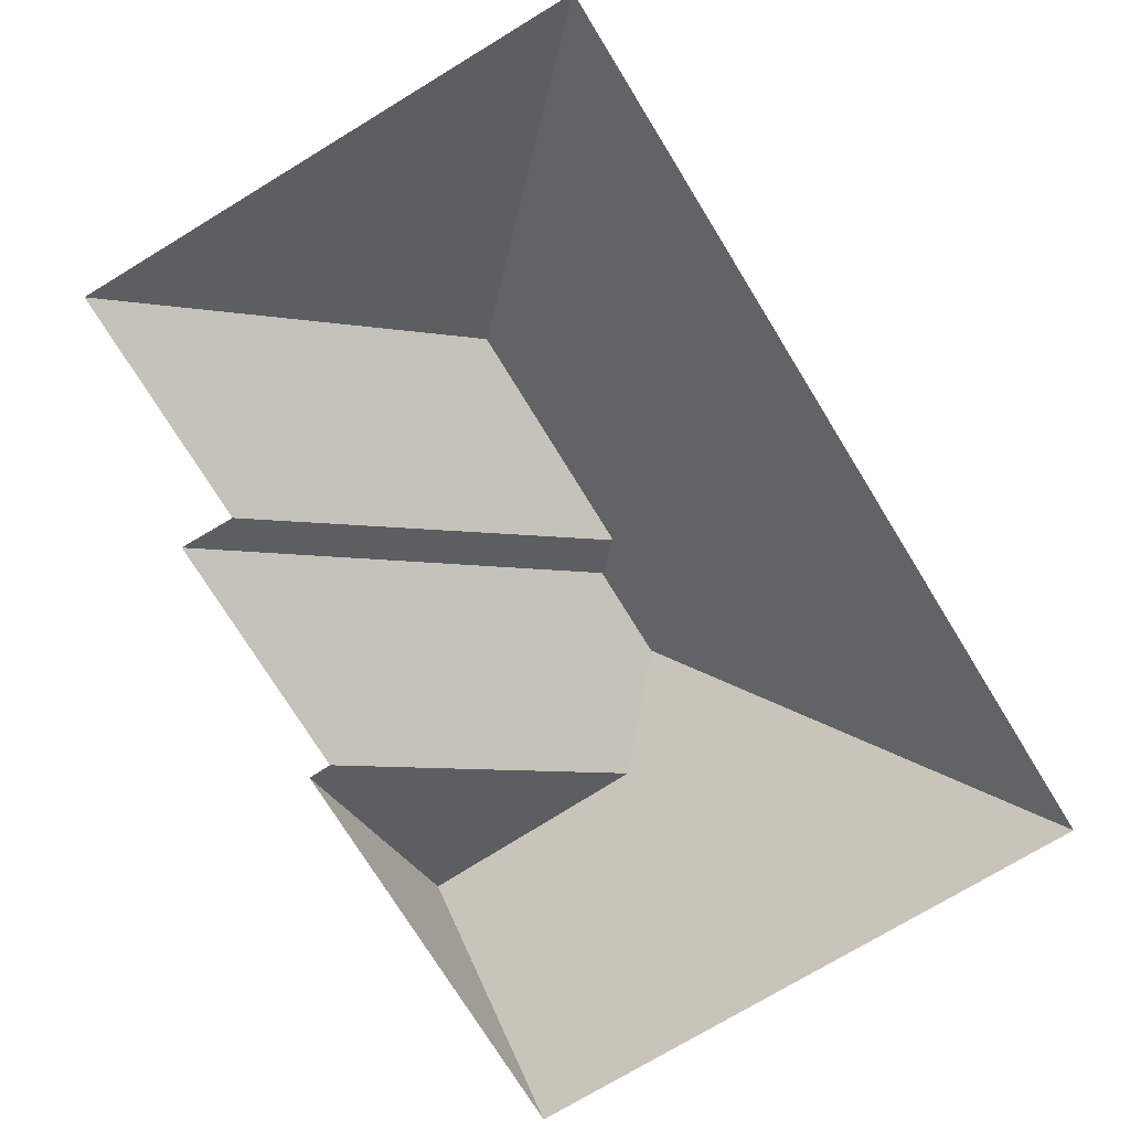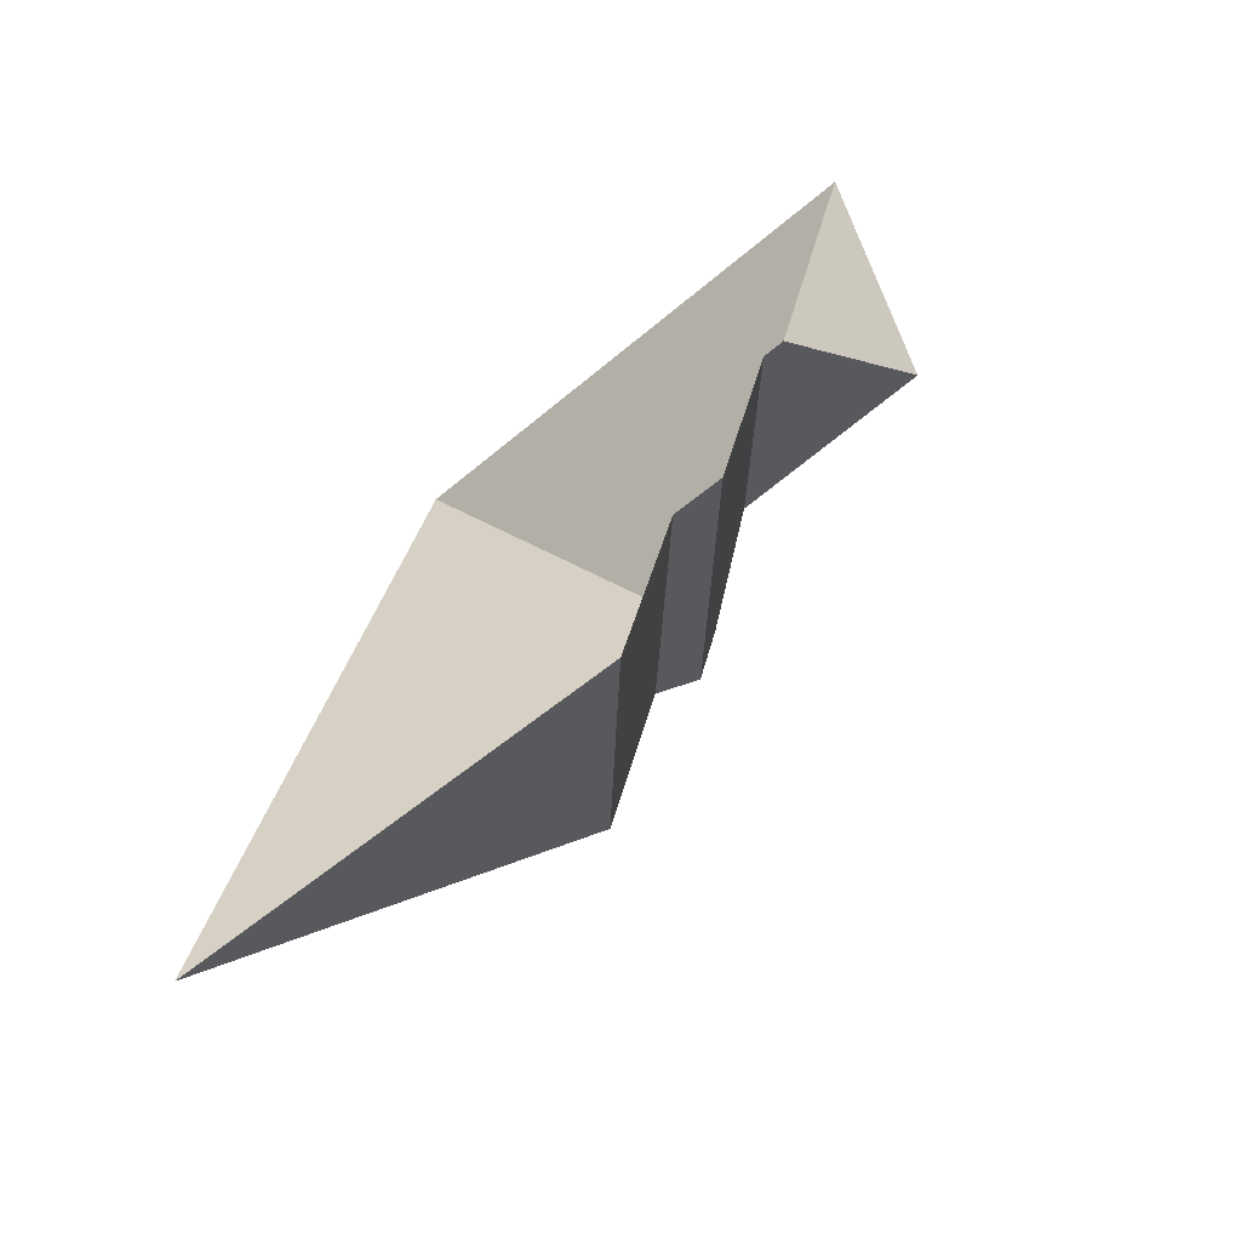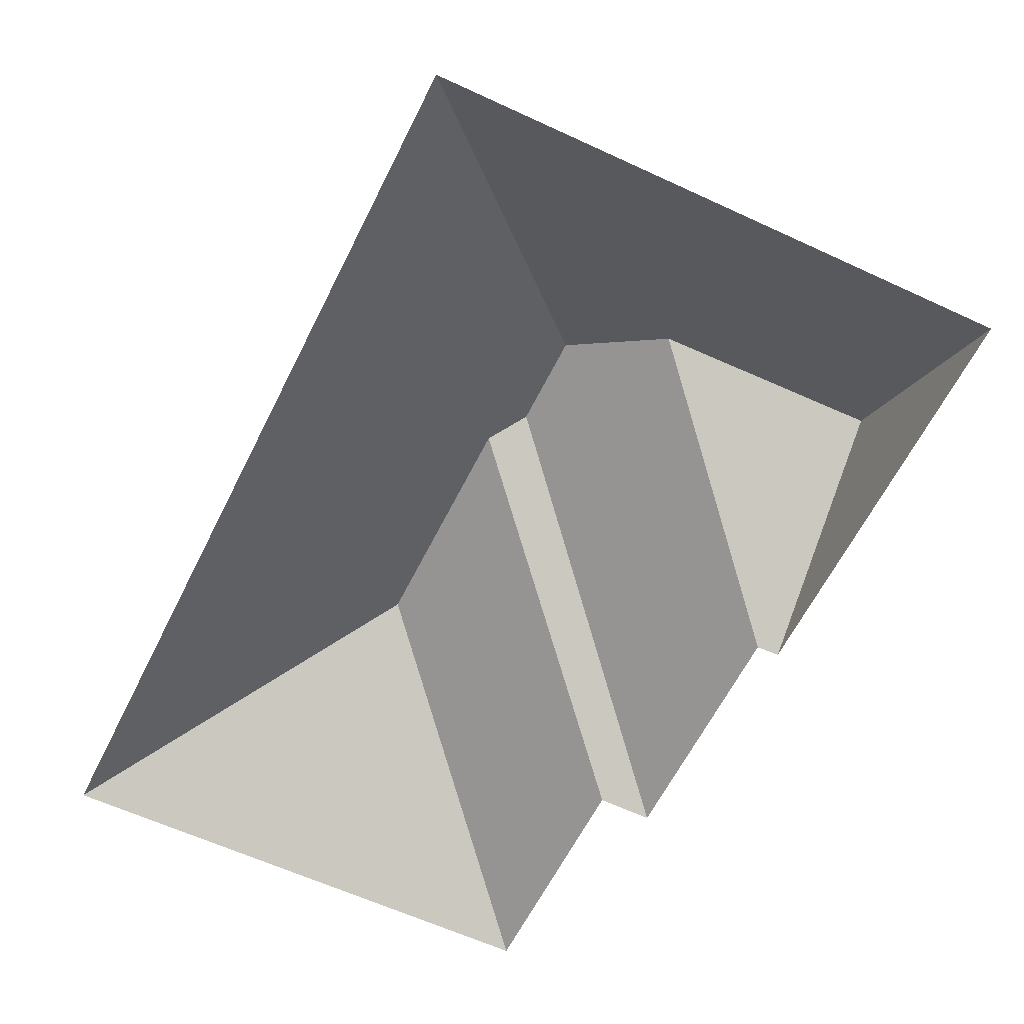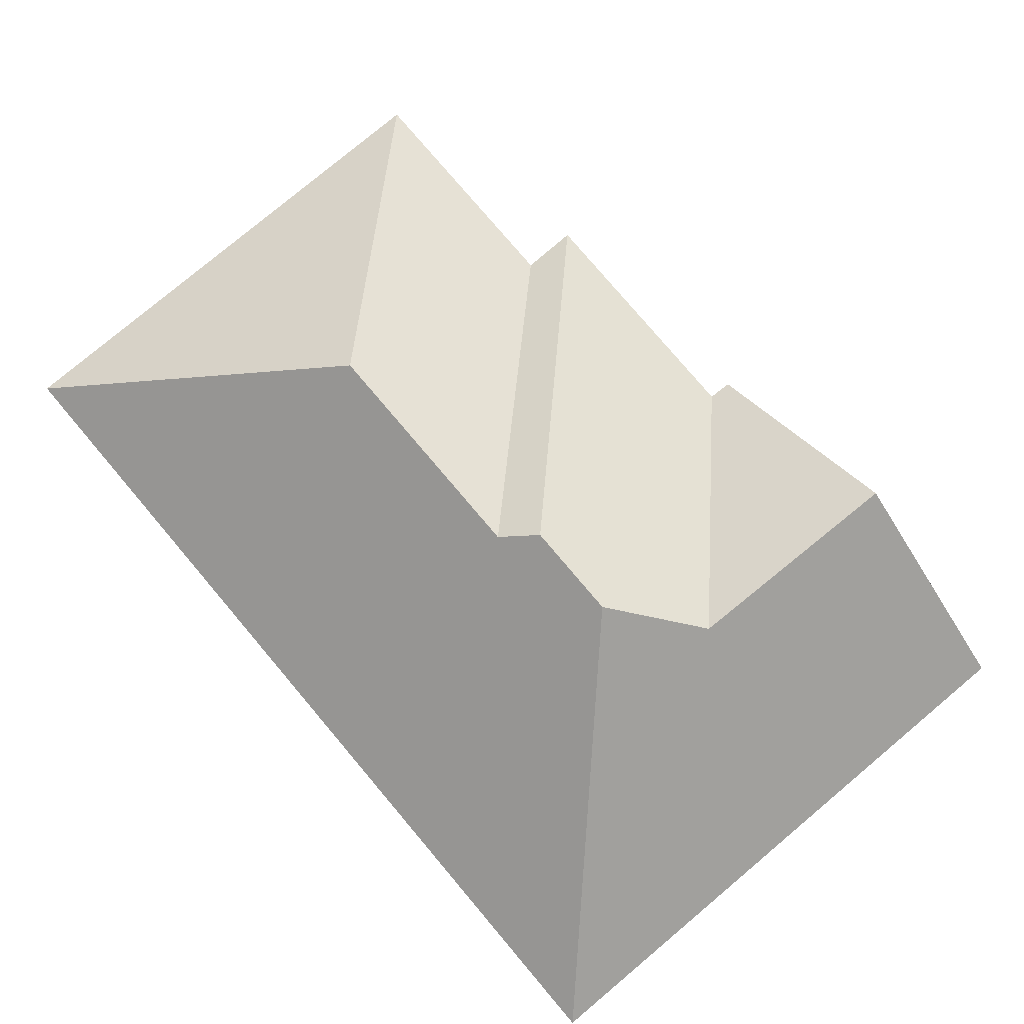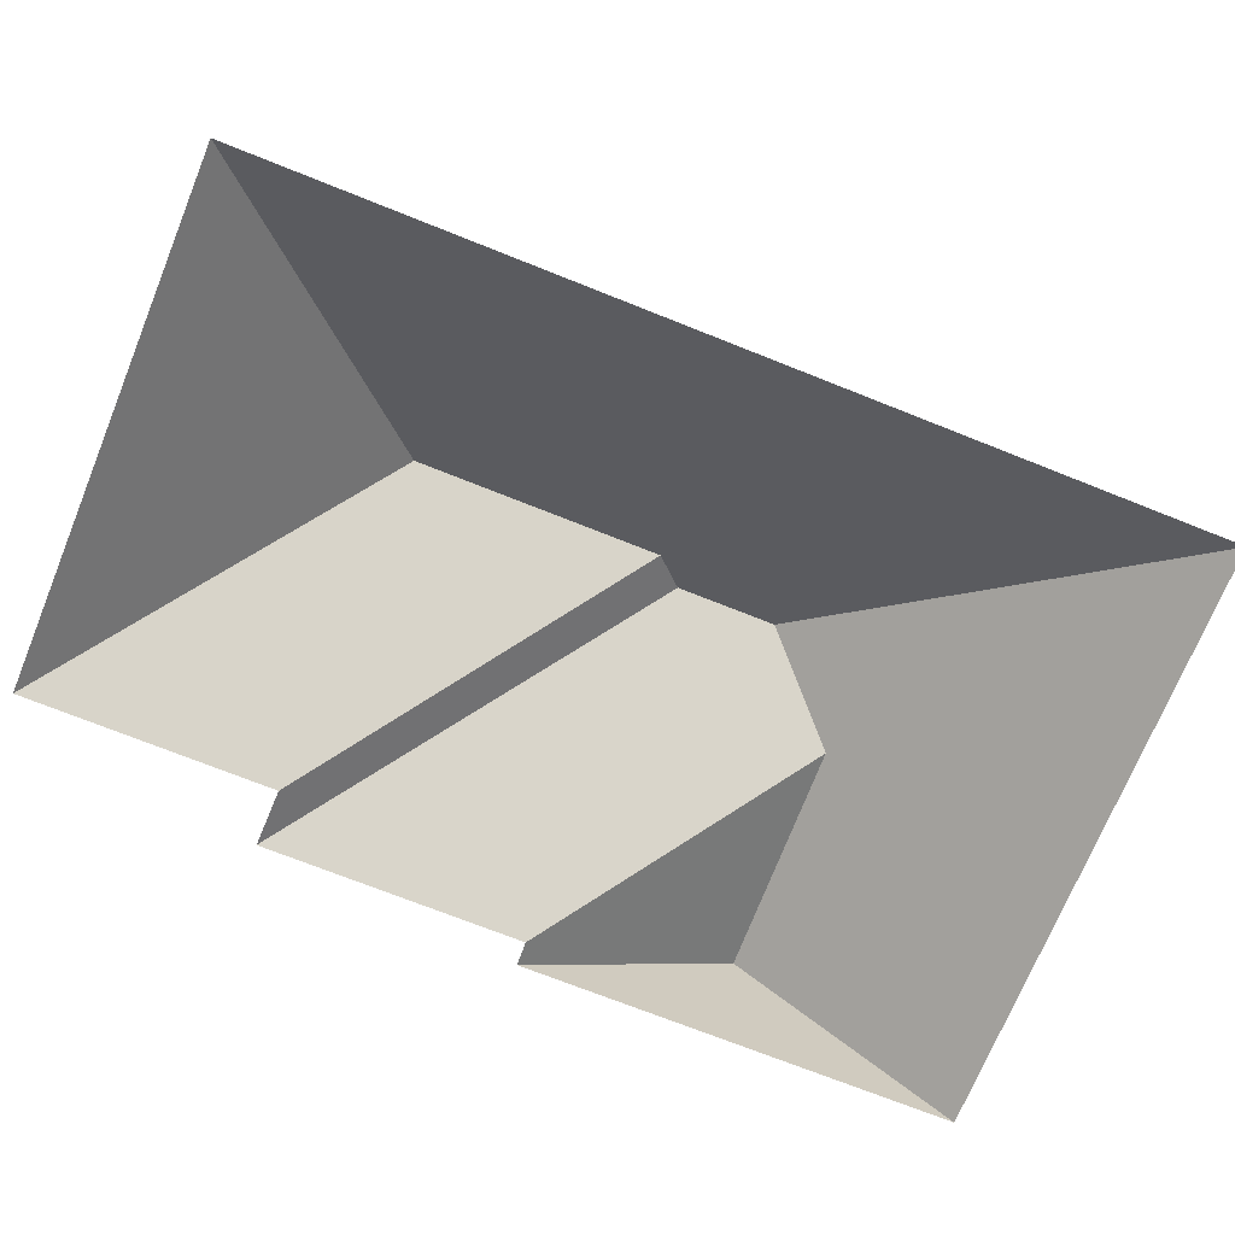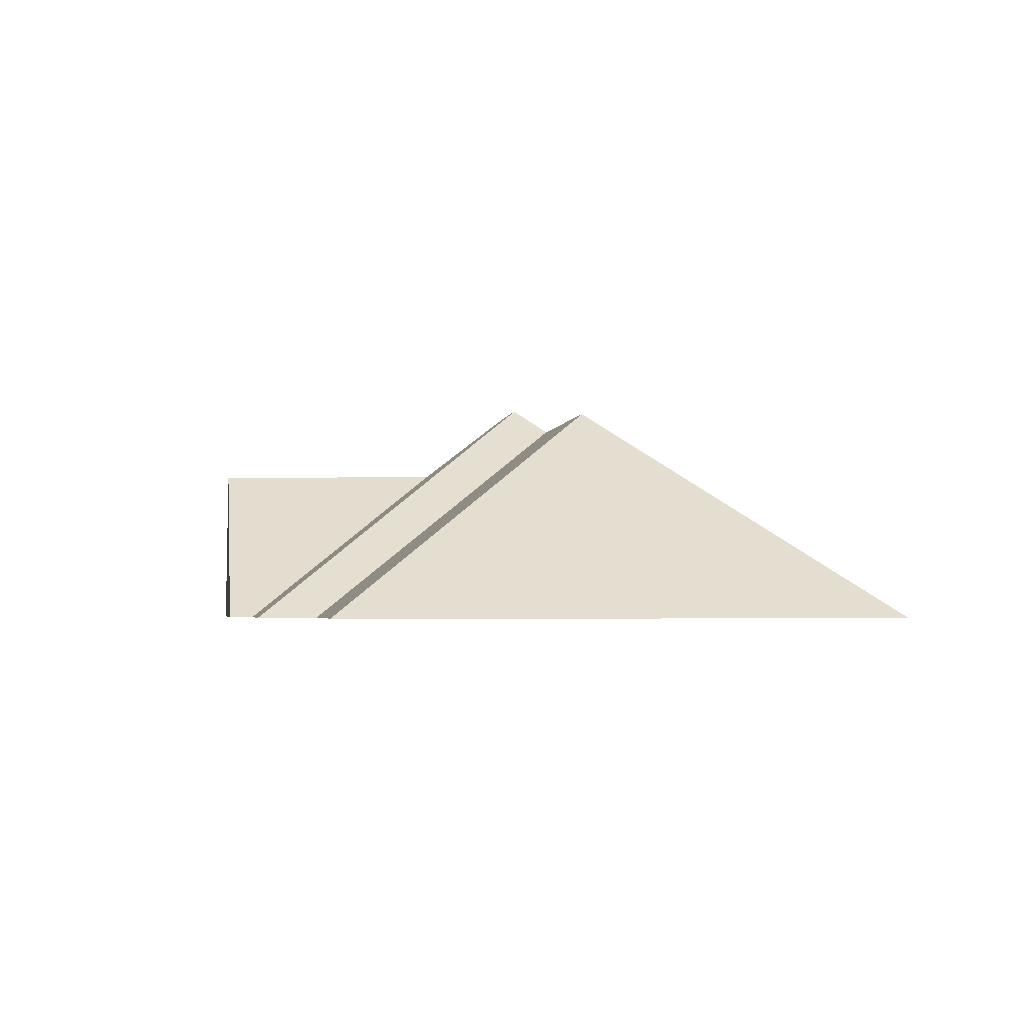
<metadata>
{"format":"obj","ext":"obj","renderer":"f3d","projection":"perspective","resolution":1024,"background":"white","views":[{"elev":-73.0,"azim":-134.8,"up":"+Y"},{"elev":-70.4,"azim":41.9,"up":"+Z"},{"elev":-59.1,"azim":-12.0,"up":"+Y"},{"elev":77.3,"azim":-26.3,"up":"+Y"},{"elev":-69.8,"azim":-98.2,"up":"+Y"},{"elev":-2.4,"azim":-173.7,"up":"+Y"}]}
</metadata>
<code>
o BK39_500_014028_0018_roof
v 80.6 75 -16.37
v 259.9 75 -60.54
v 244.3 124.7 -124.1
v 174.5 125.7 -108.2
v 144.6 145 -127
v 137.4 145 -156.4
v 228.4 75 -188.9
v 125.8 137.4 -163.3
v 221.2 75 -187.4
v 107.8 137.3 -236
v 202.5 75 -263.6
v 185.7 75 -259.2
v 167.7 75 -332
v 12.45 75 -293.9
v 80.6 0 -16.37
v 259.9 0 -60.54
v 228.4 0 -188.9
v 221.2 0 -187.4
v 202.5 0 -263.6
v 185.7 0 -259.2
v 167.7 0 -332
v 12.45 0 -293.9
f 1 14 10 8 6 5
f 14 13 10
f 13 12 8 10
f 12 11 6 8
f 11 9 4 5 6
f 1 2 3 4 5
f 3 7 9 4
f 2 3 7

</code>
